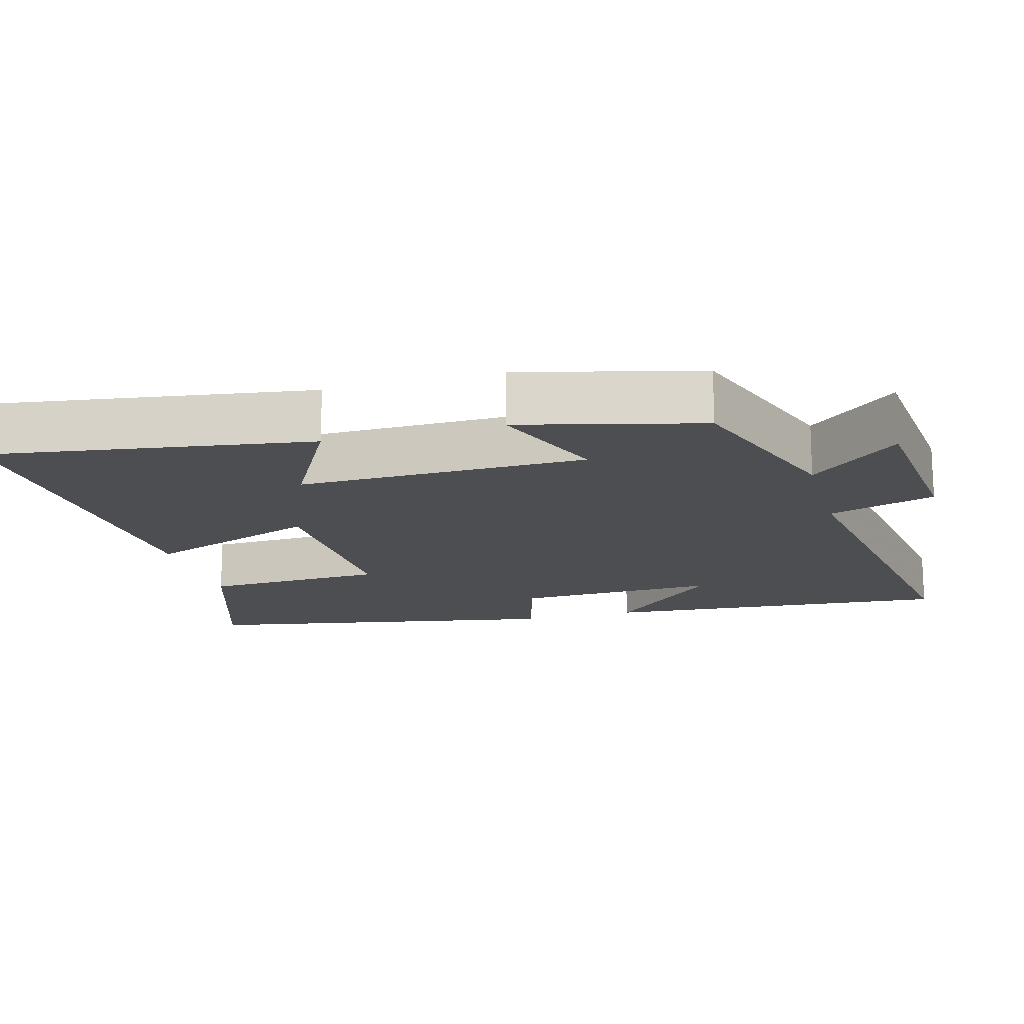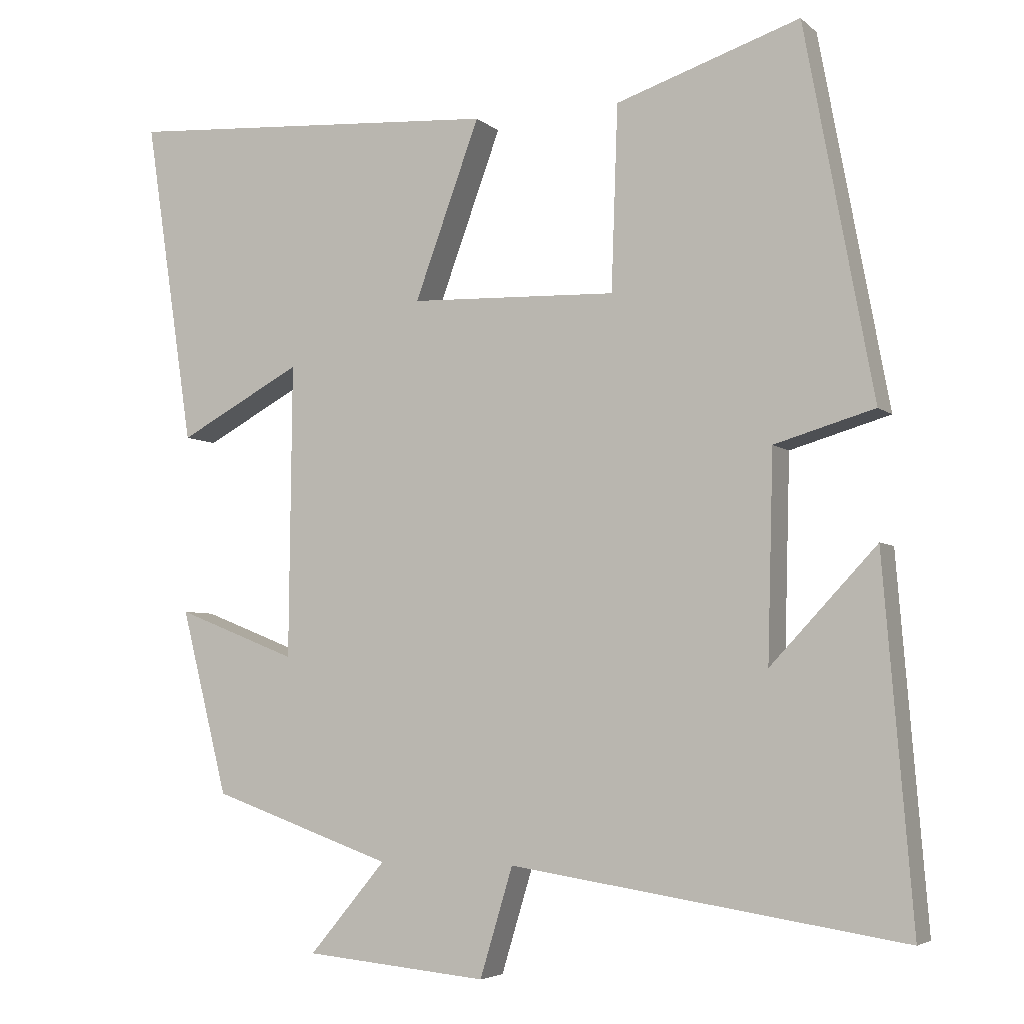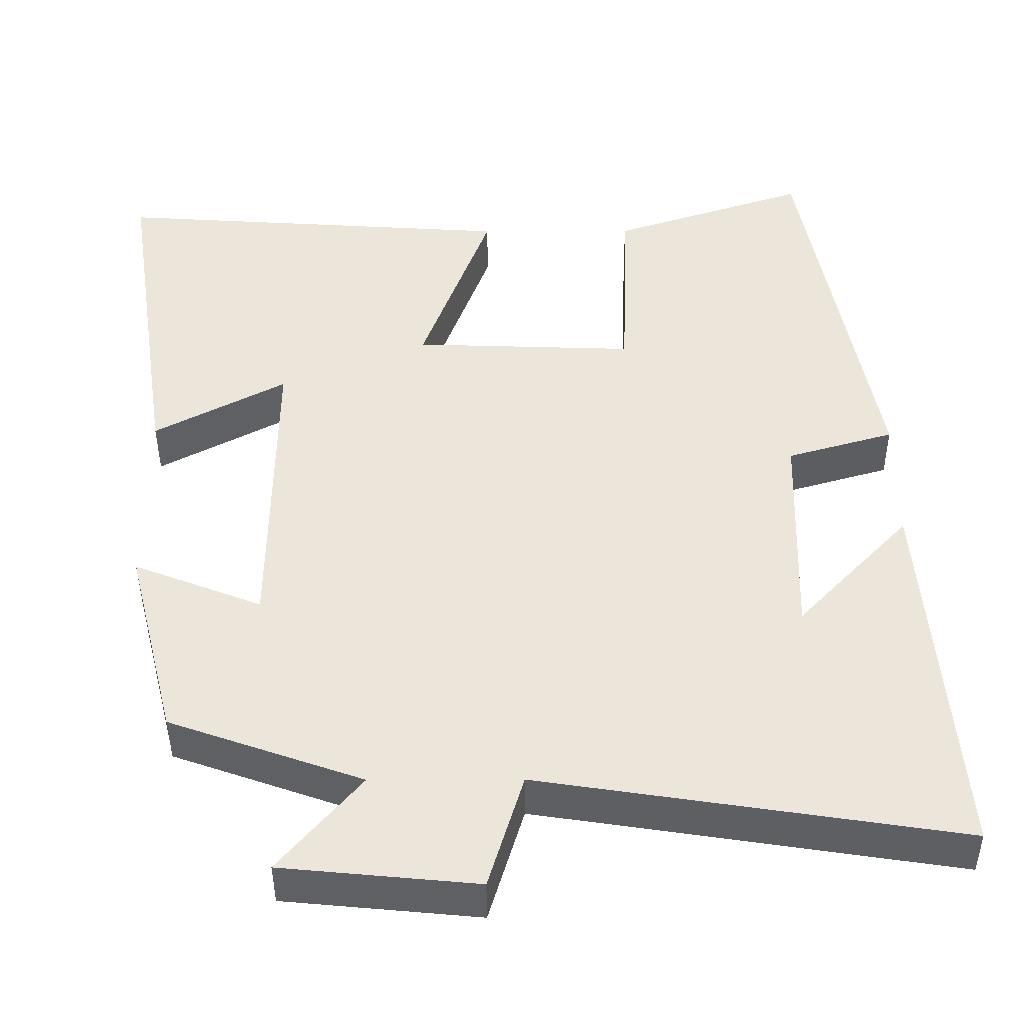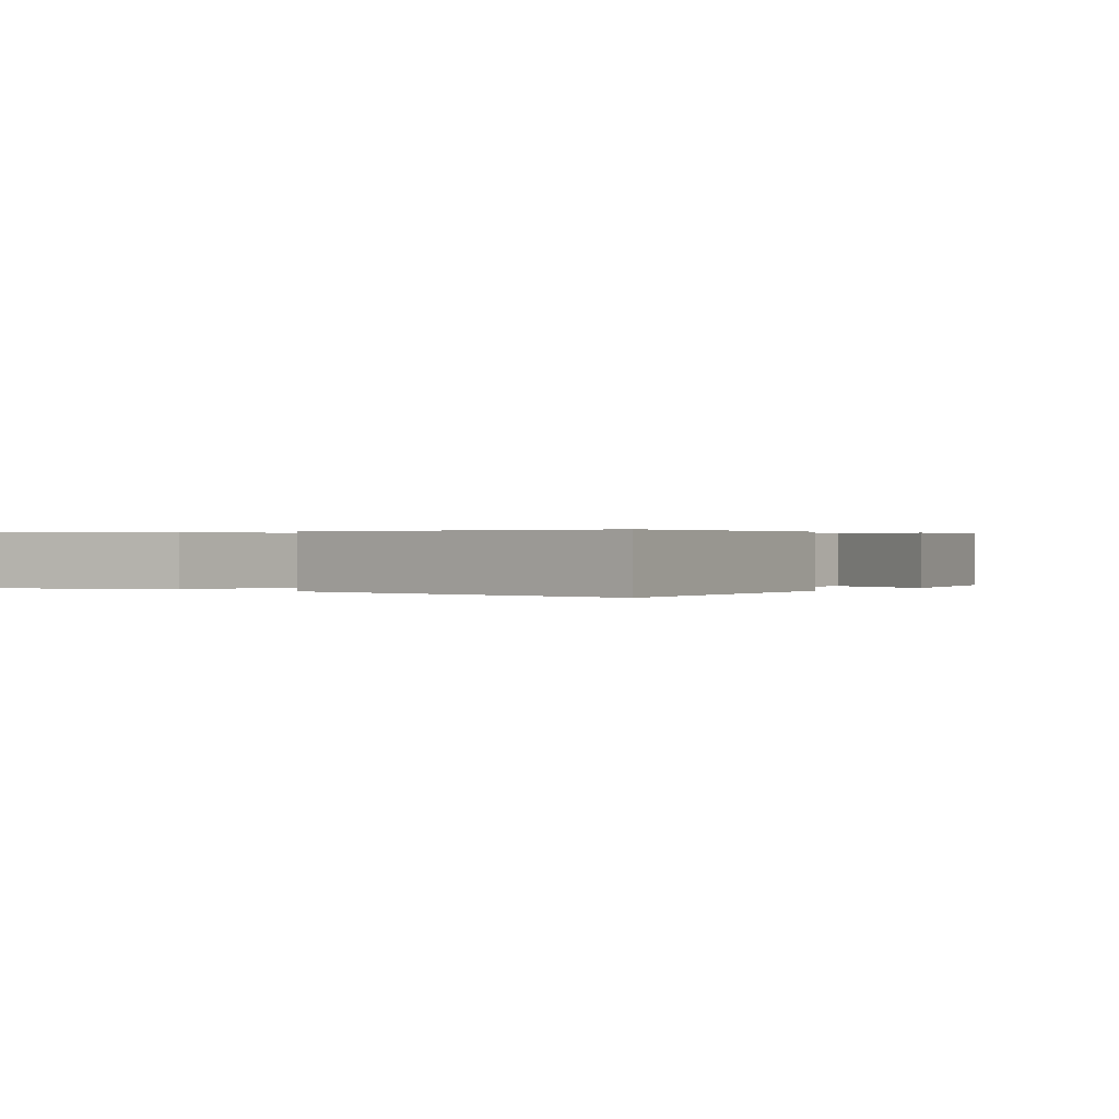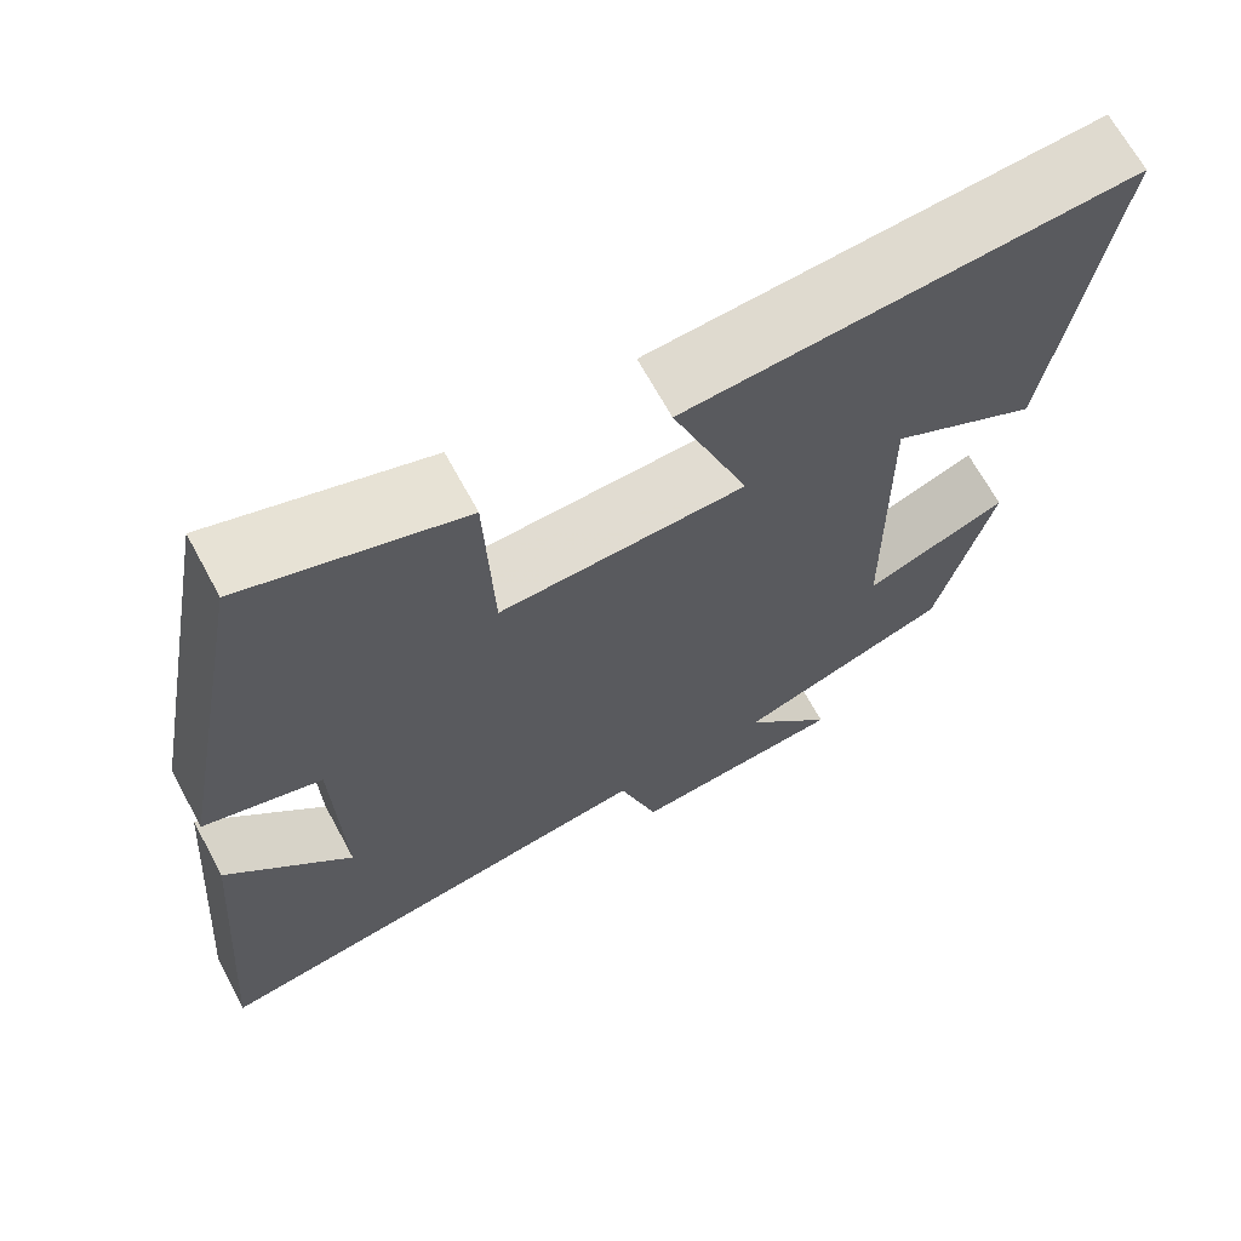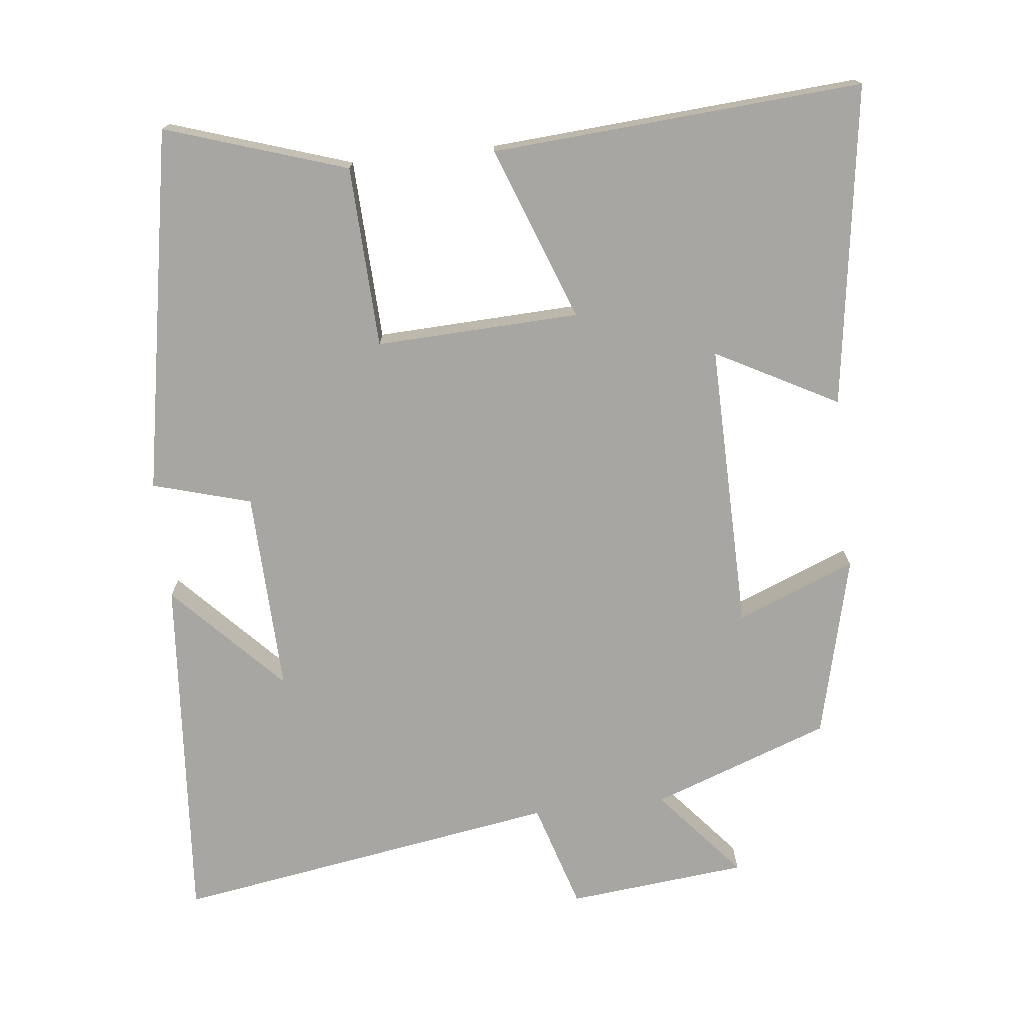
<metadata>
{"format":"obj","ext":"obj","renderer":"f3d","projection":"perspective","resolution":1024,"background":"white","views":[{"elev":-16.5,"azim":105.5,"up":"+Y"},{"elev":-4.9,"azim":-156.0,"up":"+Z"},{"elev":-42.6,"azim":-179.8,"up":"+Z"},{"elev":0.3,"azim":38.9,"up":"+Y"},{"elev":67.7,"azim":-28.5,"up":"+Z"},{"elev":-74.2,"azim":6.6,"up":"+Y"}]}
</metadata>
<code>
v -0.406 0.07 0.584
v -0.154 0.07 0.5
v -0.145 0.07 0.247
v 0.139 0.07 0.257
v 0.05 0.07 0.5
v 0.567 0.07 0.534
v 0.5 0.07 0.087
v 0.331 0.07 0.178
v 0.335 0.07 -0.224
v 0.5 0.07 -0.159
v 0.436 0.07 -0.412
v 0.188 0.07 -0.5
v 0.293 0.07 -0.625
v 0.043 0.07 -0.649
v -0.002 0.07 -0.5
v -0.54 0.07 -0.583
v -0.5 0.07 -0.091
v -0.355 0.07 -0.245
v -0.363 0.07 0.037
v -0.5 0.07 0.077
v -0.406 0 0.584
v -0.154 0 0.5
v -0.145 0 0.247
v 0.139 0 0.257
v 0.05 0 0.5
v 0.567 0 0.534
v 0.5 0 0.087
v 0.331 0 0.178
v 0.335 0 -0.224
v 0.5 0 -0.159
v 0.436 0 -0.412
v 0.188 0 -0.5
v 0.293 0 -0.625
v 0.043 0 -0.649
v -0.002 0 -0.5
v -0.54 0 -0.583
v -0.5 0 -0.091
v -0.355 0 -0.245
v -0.363 0 0.037
v -0.5 0 0.077
f 19 20 1 2
f 18 19 2 3
f 16 17 18
f 15 16 18
f 15 18 3 4
f 12 13 14 15
f 12 15 4
f 9 10 11 12
f 8 9 12 4
f 5 6 7 8
f 4 5 8
f 22 21 40 39
f 23 22 39 38
f 38 37 36
f 38 36 35
f 24 23 38 35
f 35 34 33 32
f 24 35 32
f 32 31 30 29
f 24 32 29 28
f 28 27 26 25
f 28 25 24
f 1 21 22 2
f 2 22 23 3
f 3 23 24 4
f 4 24 25 5
f 5 25 26 6
f 6 26 27 7
f 7 27 28 8
f 8 28 29 9
f 9 29 30 10
f 10 30 31 11
f 11 31 32 12
f 12 32 33 13
f 13 33 34 14
f 14 34 35 15
f 15 35 36 16
f 16 36 37 17
f 17 37 38 18
f 18 38 39 19
f 19 39 40 20
f 20 40 21 1

</code>
